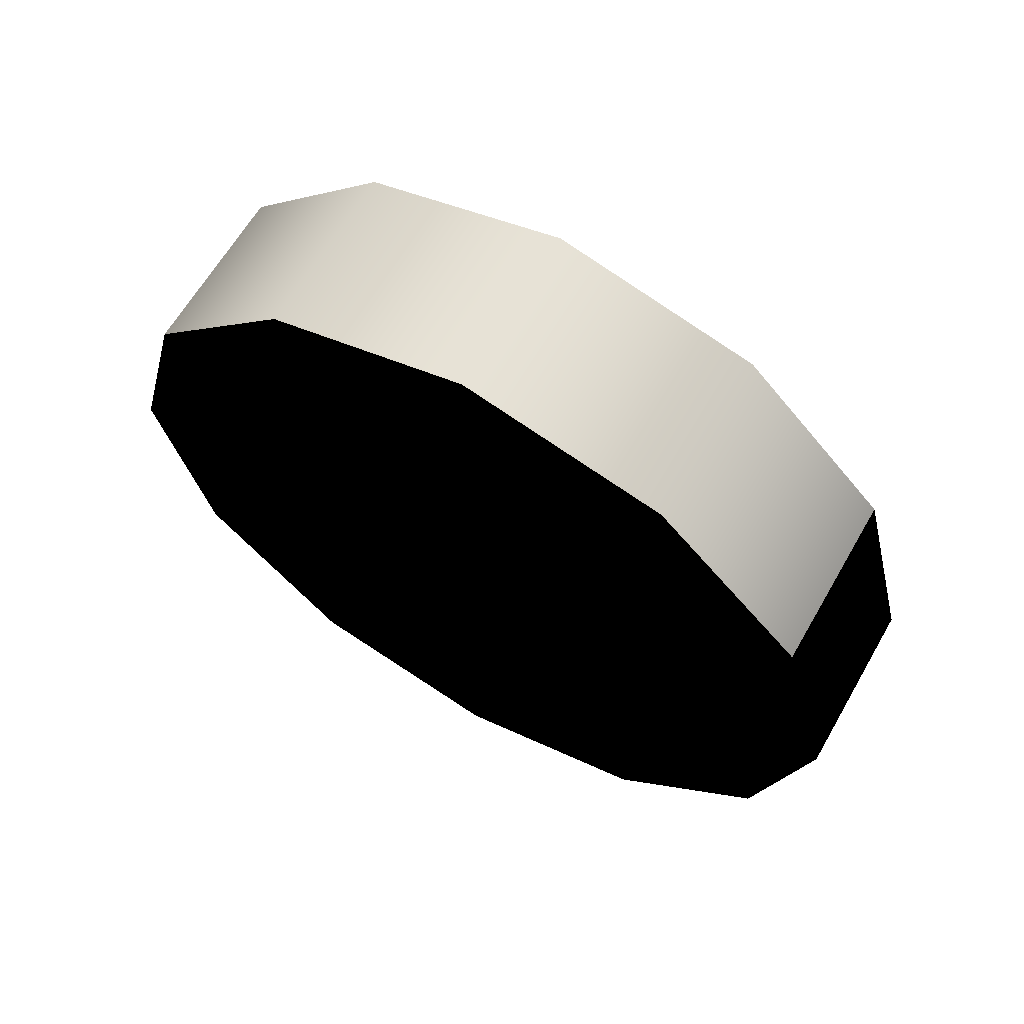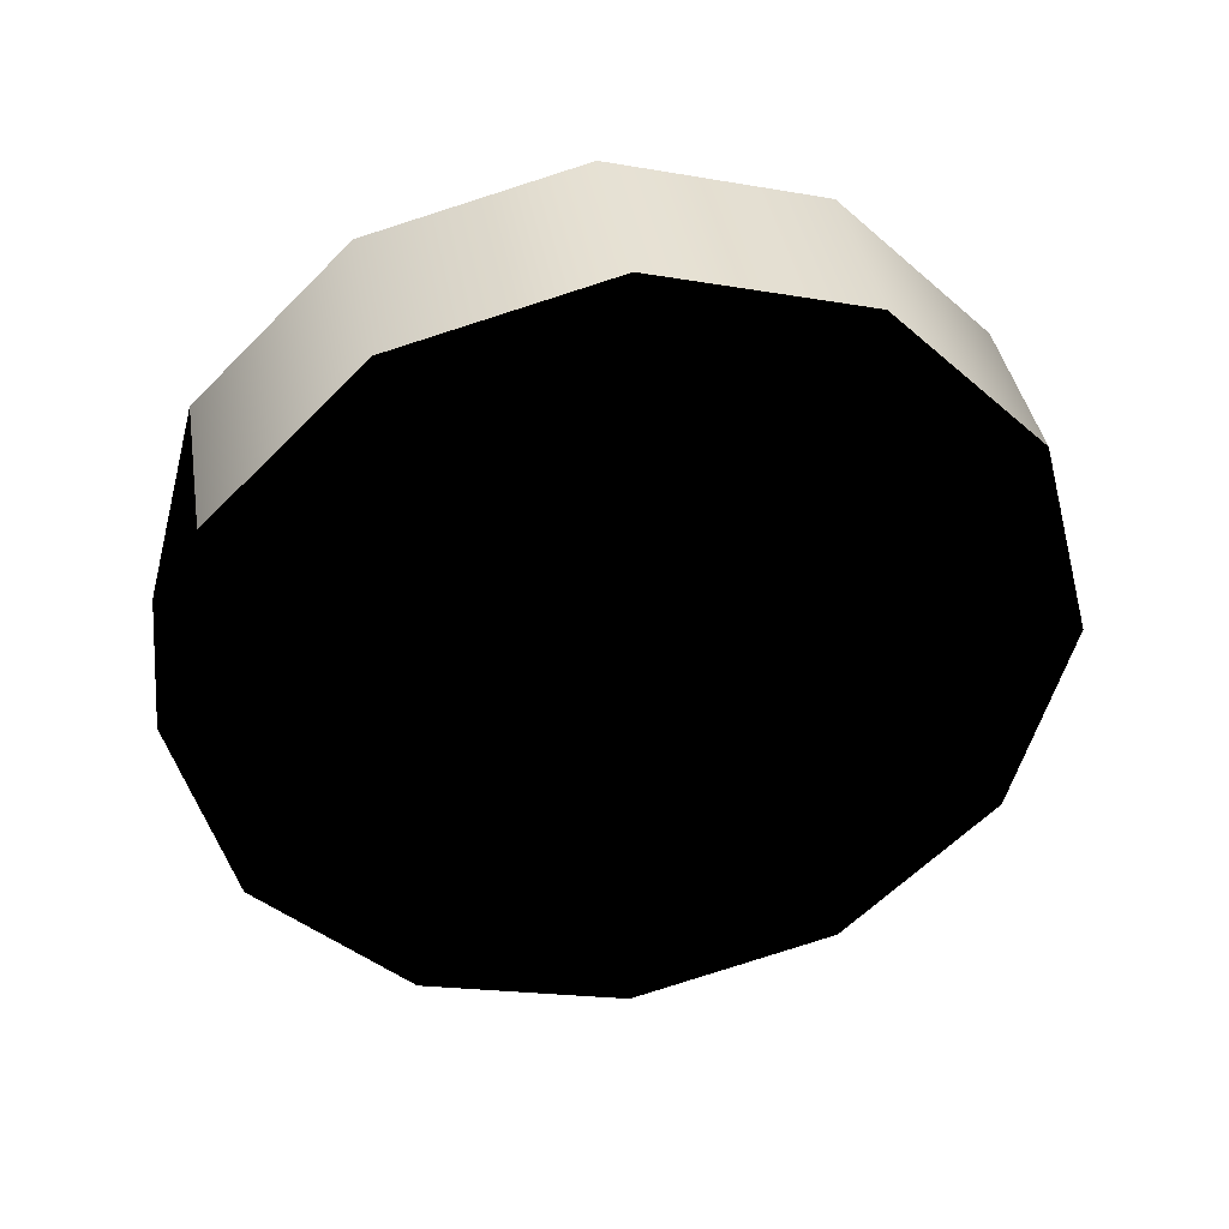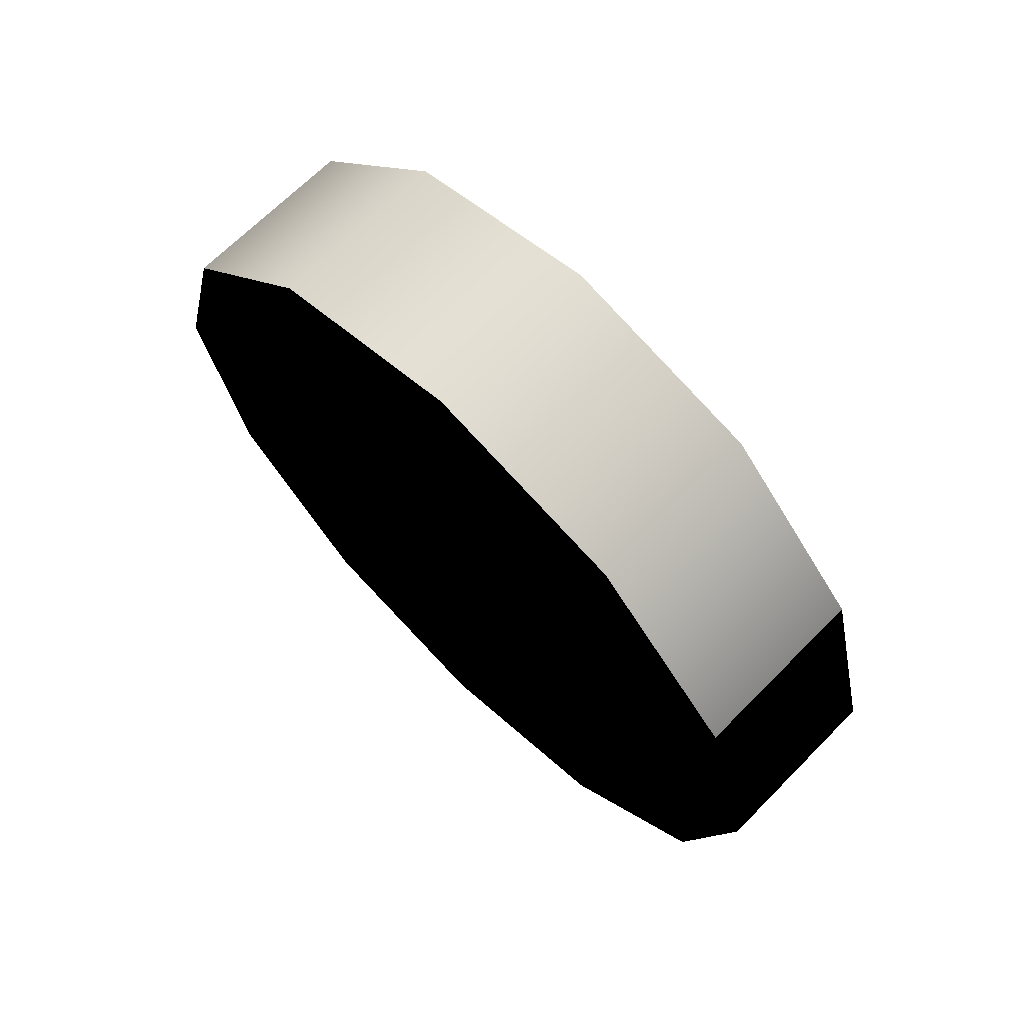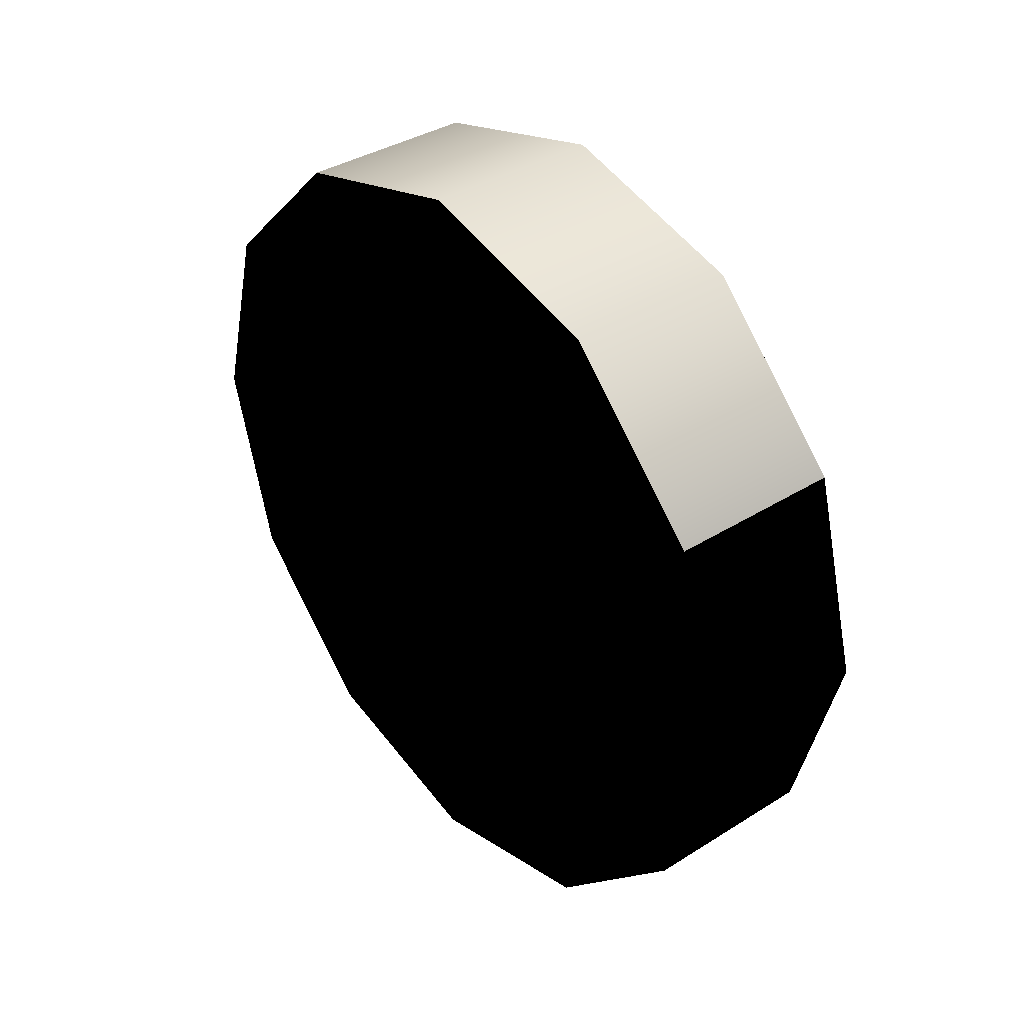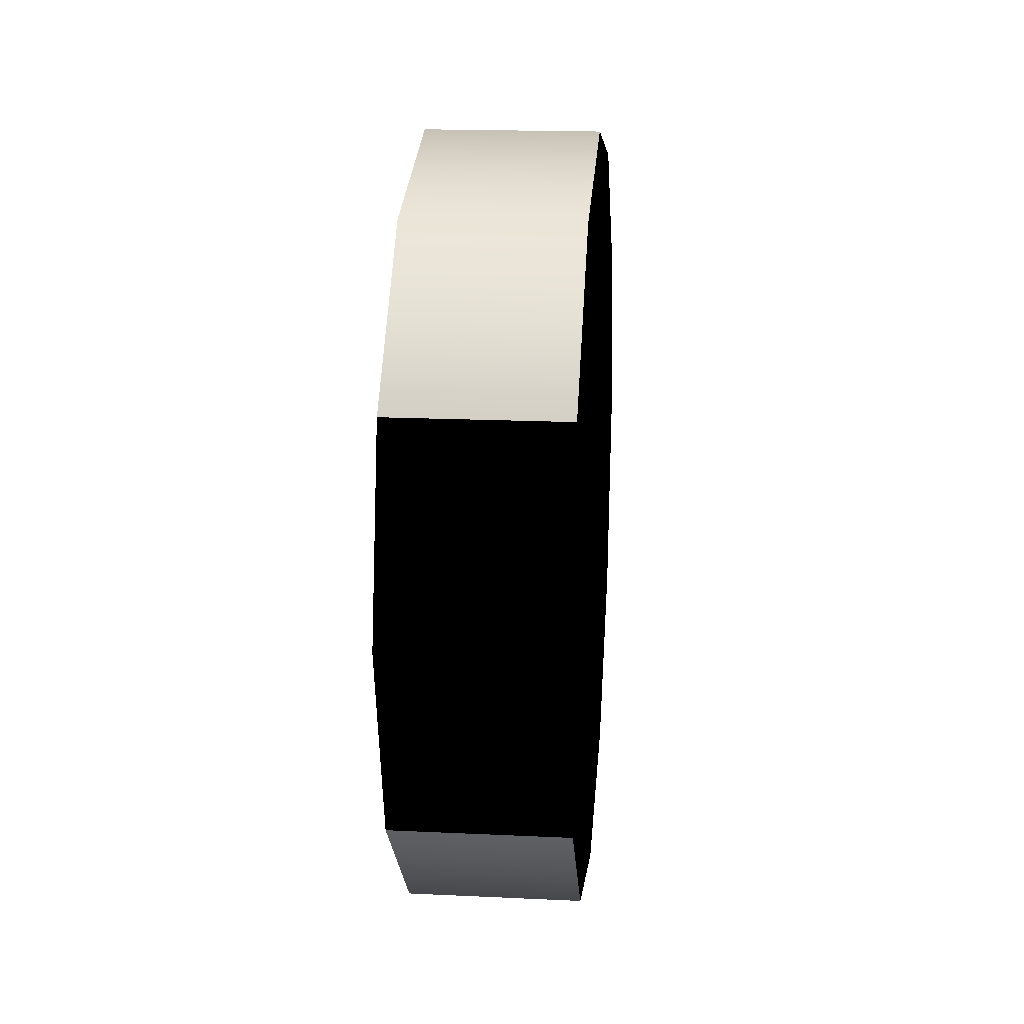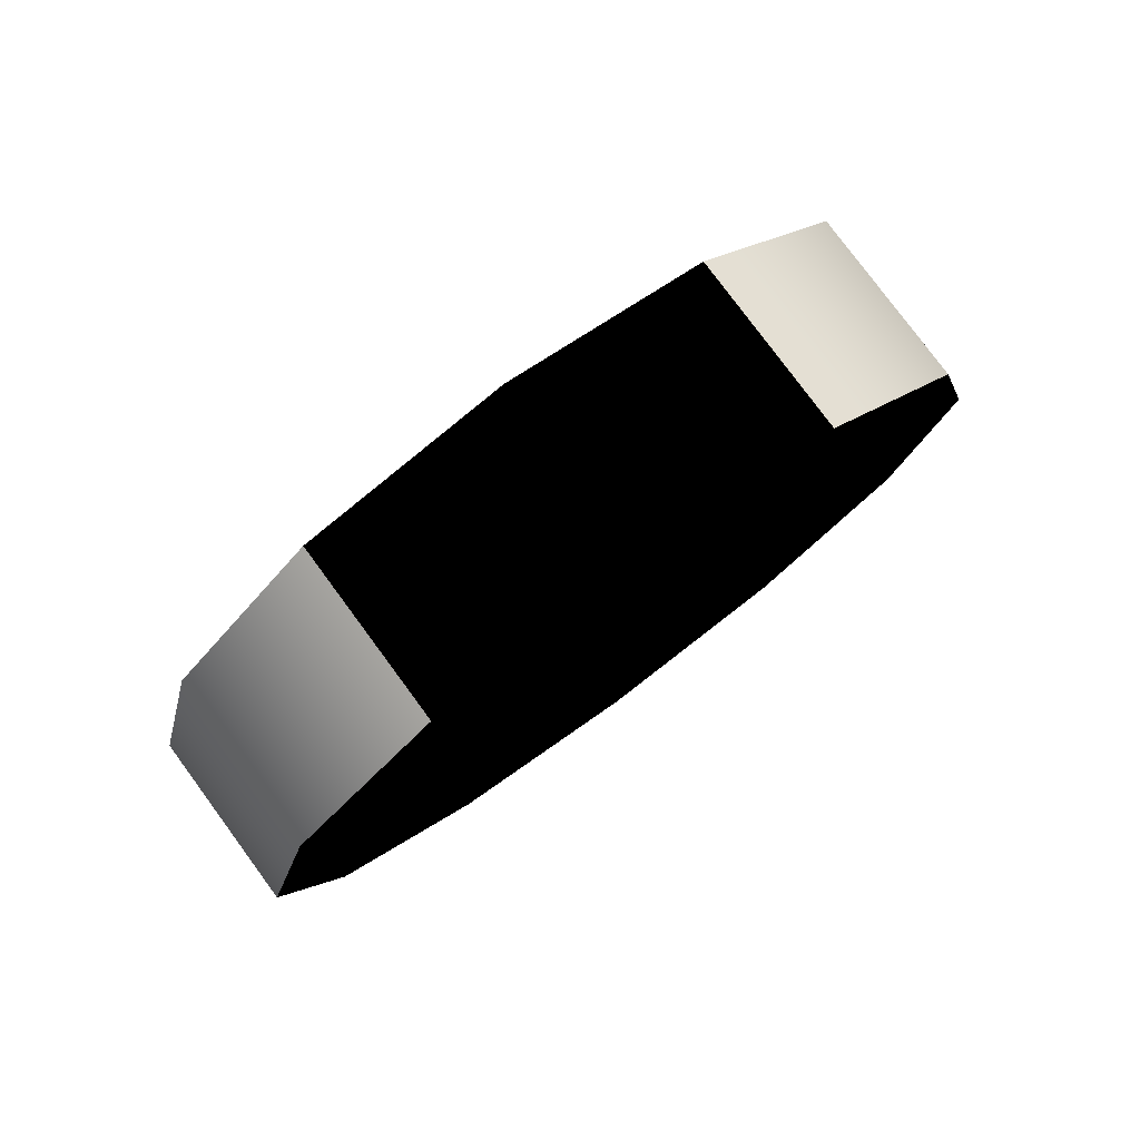
<metadata>
{"format":"obj","ext":"obj","renderer":"f3d","projection":"perspective","resolution":1024,"background":"white","views":[{"elev":63.5,"azim":119.9,"up":"+Z"},{"elev":38.8,"azim":-99.4,"up":"+Z"},{"elev":67.5,"azim":-45.4,"up":"+Z"},{"elev":36.9,"azim":-39.1,"up":"+Z"},{"elev":18.5,"azim":-174.9,"up":"+Z"},{"elev":78.9,"azim":-126.4,"up":"+Y"}]}
</metadata>
<code>
g large_truck_02_rr_wheel
v -0.1514 0.6003 -0.3466
v -0.1514 0.3466 -0.6003
v 0.1514 0.3466 -0.6003
v 0.1514 0.6003 -0.3466
v 0.1514 1.055e-05 -0.6931
v -0.1514 1.055e-05 -0.6931
v 0.1514 -0.3466 -0.6003
v -0.1514 -0.3466 -0.6003
v 0.1514 -0.6003 -0.3466
v -0.1514 -0.6003 -0.3466
v -0.1514 -0.6003 -0.3466
v -0.1514 -0.6931 1.055e-05
v 0.1514 -0.6931 1.055e-05
v 0.1514 -0.6003 -0.3466
v 0.1514 -0.6003 0.3466
v -0.1514 -0.6003 0.3466
v 0.1514 -0.3466 0.6003
v -0.1514 -0.3466 0.6003
v -0.1514 -0.3466 0.6003
v -0.1514 1.055e-05 0.6931
v 0.1514 1.055e-05 0.6931
v 0.1514 -0.3466 0.6003
v 0.1514 0.3466 0.6003
v -0.1514 0.3466 0.6003
v 0.1514 0.6003 0.3466
v -0.1514 0.6003 0.3466
v -0.1514 0.6003 0.3466
v -0.1514 0.6931 1.055e-05
v 0.1514 0.6931 1.055e-05
v 0.1514 0.6003 0.3466
v 0.1514 0.6003 -0.3466
v -0.1514 0.6003 -0.3466
v 0.1514 0.6003 -0.3466
v 0.1514 0.3466 -0.6003
v 0.1514 1.055e-05 1.055e-05
v 0.1514 1.055e-05 -0.6931
v 0.1514 -0.3466 -0.6003
v 0.1514 -0.6003 -0.3466
v 0.1514 -0.6931 1.055e-05
v 0.1514 -0.6003 0.3466
v 0.1514 -0.3466 0.6003
v 0.1514 1.055e-05 0.6931
v 0.1514 0.3466 0.6003
v 0.1514 0.6003 0.3466
v 0.1514 0.6931 1.055e-05
v -0.1514 0.3466 -0.6003
v -0.1514 0.6003 -0.3466
v -0.1514 1.055e-05 -0.6931
v -0.1514 -0.3466 -0.6003
v -0.1514 -0.6003 -0.3466
v -0.1514 -0.6931 1.055e-05
v -0.1514 -0.6003 0.3466
v -0.1514 -0.3466 0.6003
v -0.1514 1.055e-05 0.6931
v -0.1514 0.3466 0.6003
v -0.1514 0.6003 0.3466
v -0.1514 0.6931 1.055e-05
f 3 2 1
f 4 3 1
f 3 5 2
f 5 6 2
f 5 7 6
f 7 8 6
f 7 9 8
f 9 10 8
f 13 12 11
f 14 13 11
f 13 15 12
f 15 16 12
f 15 17 16
f 17 18 16
f 21 20 19
f 22 21 19
f 21 23 20
f 23 24 20
f 23 25 24
f 25 26 24
f 29 28 27
f 30 29 27
f 29 31 28
f 31 32 28
f 35 34 33
f 35 36 34
f 35 37 36
f 35 38 37
f 35 39 38
f 35 40 39
f 35 41 40
f 35 42 41
f 35 43 42
f 35 44 43
f 35 45 44
f 35 33 45
f 48 47 46
f 49 47 48
f 50 47 49
f 51 47 50
f 52 47 51
f 53 47 52
f 54 47 53
f 55 47 54
f 56 47 55
f 57 47 56

</code>
